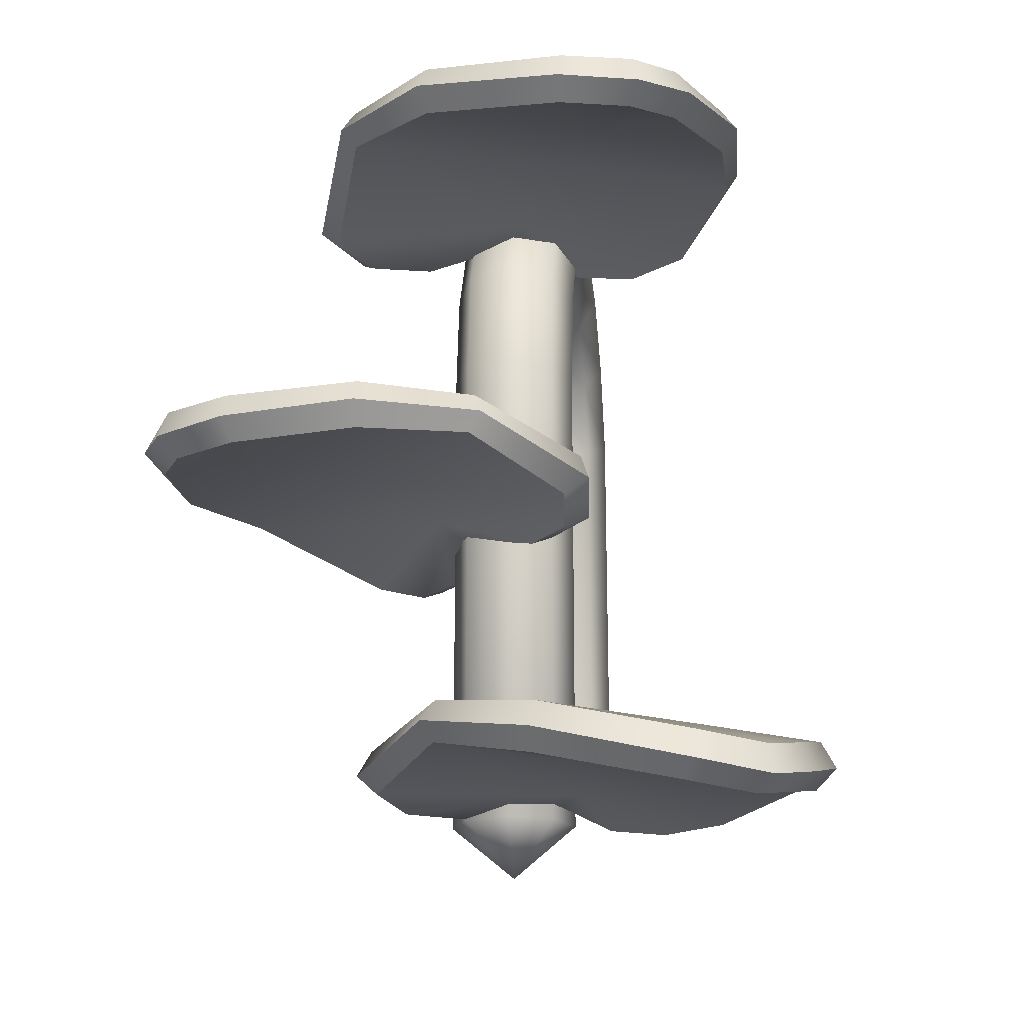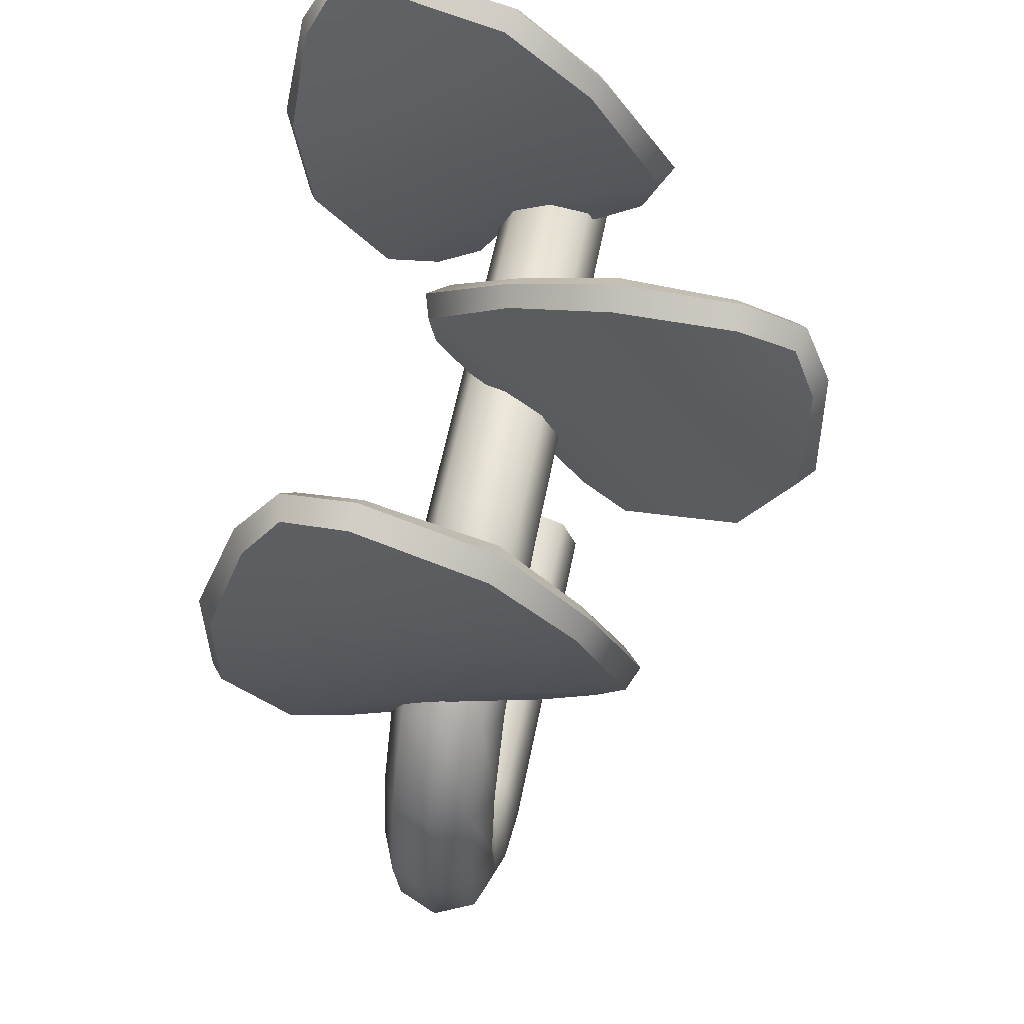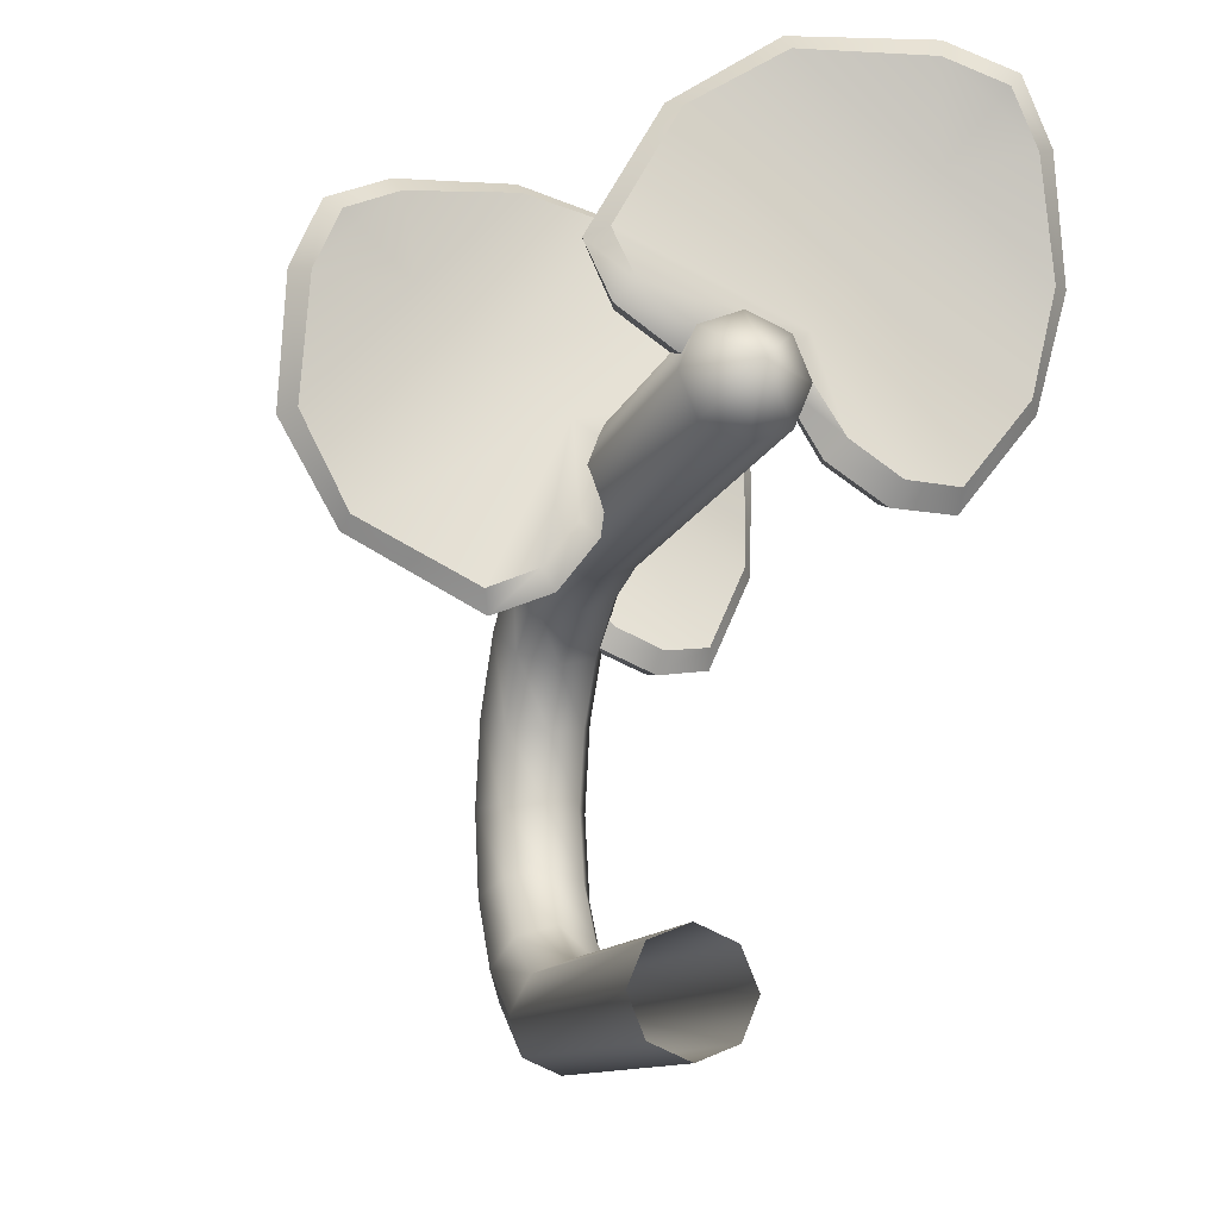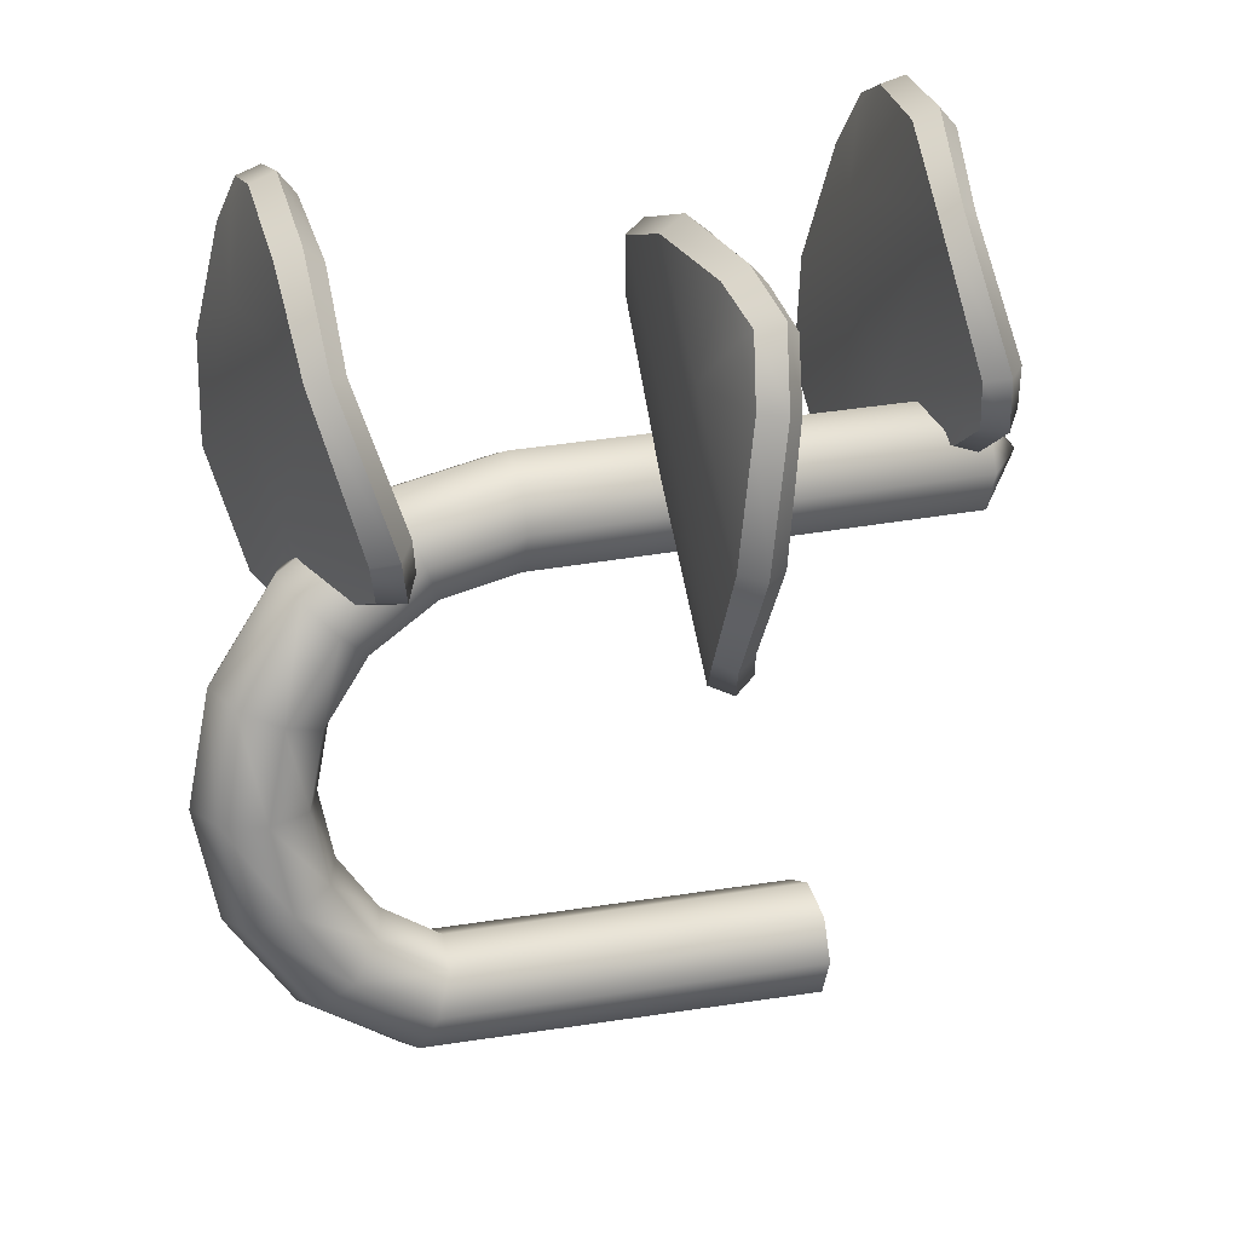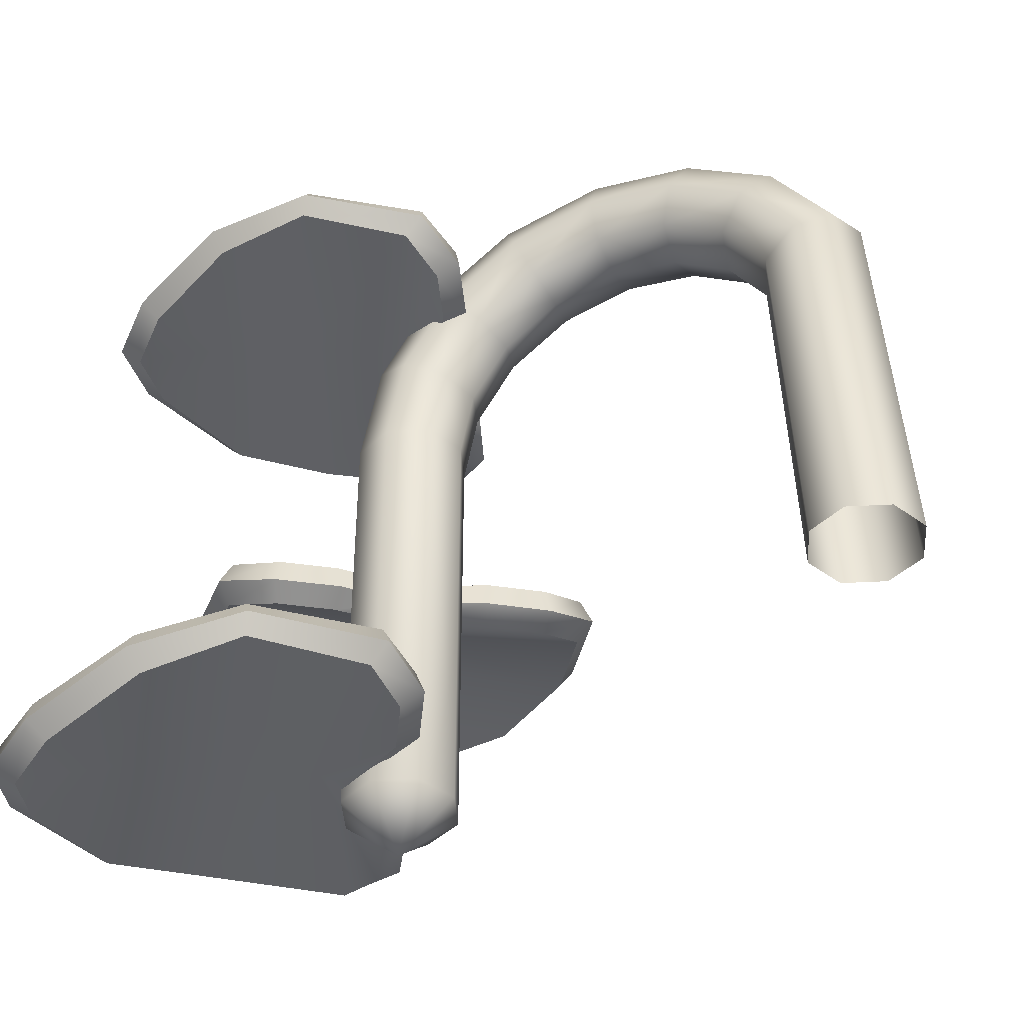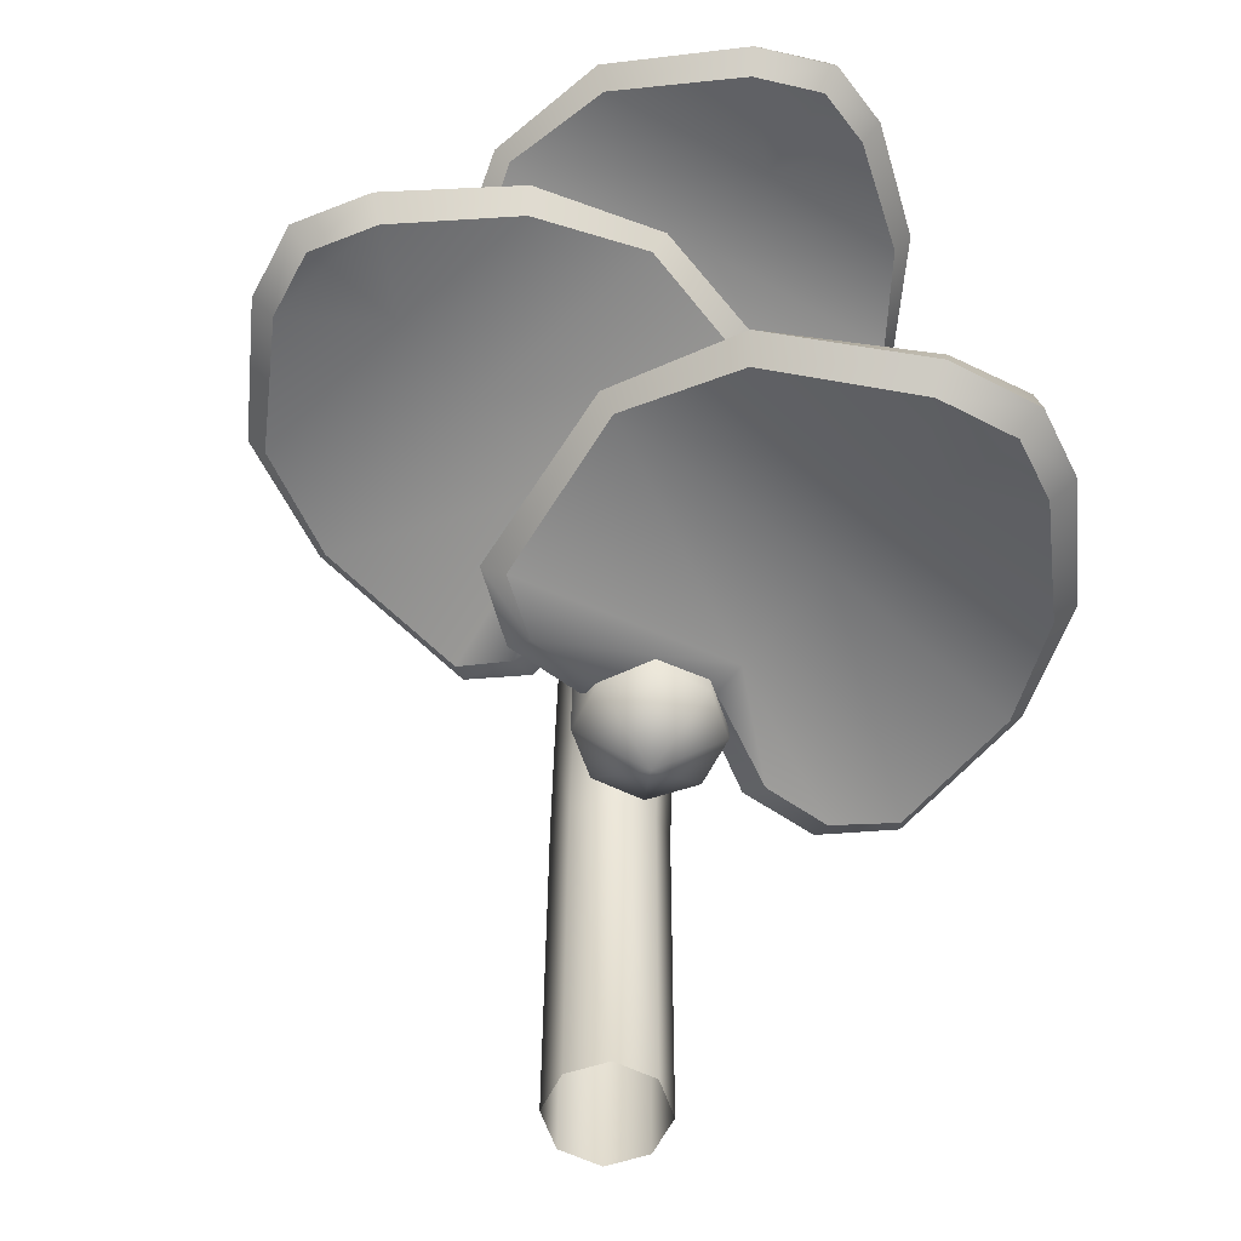
<metadata>
{"format":"obj","ext":"obj","renderer":"f3d","projection":"perspective","resolution":1024,"background":"white","views":[{"elev":-18.3,"azim":6.2,"up":"+Y"},{"elev":57.6,"azim":-169.1,"up":"+Z"},{"elev":-14.2,"azim":-16.1,"up":"+Z"},{"elev":23.1,"azim":-109.9,"up":"+Z"},{"elev":-42.1,"azim":116.2,"up":"+Y"},{"elev":-59.5,"azim":-3.9,"up":"+Y"}]}
</metadata>
<code>
o pothos_vine_small_A
v 8e-06 0.08913 0.1974
v 8e-06 -0.05 0.02695
v 0.01906 0.08913 0.2053
v 0.01906 -0.05 0.01906
v 0.02696 0.08913 0.2244
v 0.02696 -0.05 -0
v 0.01906 0.08913 0.2434
v 0.01906 -0.05 -0.01906
v 8e-06 0.08913 0.2513
v 8e-06 -0.05 -0.02695
v -0.01905 0.08913 0.2434
v -0.01905 -0.05 -0.01906
v -0.02694 -0.05 -0
v -0.01905 0.08913 0.2053
v -0.01905 -0.05 0.01906
v 8e-06 0.1494 0.1724
v 8e-06 0.1744 0.1122
v 8e-06 0.1494 0.05192
v 0.01906 0.155 0.04634
v 0.01906 0.1823 0.1122
v 0.01906 0.155 0.178
v 0.02696 0.1685 0.03286
v 0.02696 0.2013 0.1122
v 0.02696 0.1685 0.1915
v 0.01906 0.1819 0.01938
v 0.01906 0.2204 0.1122
v 0.01906 0.1819 0.205
v 8e-06 0.1875 0.0138
v 8e-06 0.2283 0.1122
v 8e-06 0.1875 0.2106
v -0.01905 0.1819 0.01938
v -0.01905 0.2204 0.1122
v -0.01905 0.1819 0.205
v -0.02694 0.1685 0.03286
v -0.02694 0.2013 0.1122
v -0.02694 0.1685 0.1915
v -0.01905 0.155 0.04634
v -0.01905 0.1823 0.1122
v -0.01905 0.155 0.178
v 8e-06 0.1218 0.03344
v 0.01906 0.1248 0.02615
v 0.02696 0.1321 0.008541
v 0.01906 0.1394 -0.009065
v 8e-06 0.1424 -0.01636
v -0.01905 0.1394 -0.009065
v -0.02694 0.1321 0.008541
v -0.01905 0.1248 0.02615
v 8e-06 0.1679 0.07957
v 0.01906 0.1752 0.07655
v 0.02696 0.1928 0.06925
v 0.01906 0.2104 0.06196
v 8e-06 0.2177 0.05894
v -0.01905 0.2104 0.06196
v -0.02694 0.1928 0.06925
v -0.01905 0.1752 0.07655
v 8e-06 0.1679 0.1448
v 0.01906 0.1752 0.1478
v 0.02696 0.1928 0.1551
v 0.01906 0.2104 0.1624
v 8e-06 0.2177 0.1654
v -0.01905 0.2104 0.1624
v -0.02694 0.1928 0.1551
v -0.01905 0.1752 0.1478
v 0.01906 0.1248 0.1982
v 0.02696 0.1321 0.2158
v 0.01906 0.1394 0.2334
v 8e-06 0.1424 0.2407
v -0.01905 0.1394 0.2334
v -0.02694 0.1321 0.2158
v -0.01905 0.1248 0.1982
v 8e-06 0.1217 0.1909
v -0.1306 0.01847 0.3324
v -0.0519 0.02289 0.3502
v 0.01161 -0.000187 0.2573
v -0.02237 0.008626 0.2391
v -0.03168 -5e-05 0.1985
v -0.06986 0.007509 0.1686
v -0.1221 0.02934 0.2021
v -0.1455 0.02758 0.2458
v -0.00644 0.02286 0.3392
v -0.1048 0.0205 0.3441
v 0.02995 0.006354 0.3047
v 0.02755 -0.000142 0.2794
v -0.04784 0.000211 0.1772
v -0.1425 0.02149 0.305
v -0.1235 0.02062 0.3271
v -0.09688 0.02499 0.3041
v -0.06568 0.02656 0.275
v -0.03131 0.01374 0.2472
v -0.1342 0.03778 0.3362
v -0.05151 0.04288 0.3507
v 0.01968 0.01714 0.2515
v -0.01545 0.02675 0.2342
v -0.02329 0.01704 0.1923
v -0.06231 0.02521 0.1632
v -0.1199 0.04606 0.201
v -0.1456 0.04755 0.2468
v -0.004034 0.03954 0.3379
v -0.1074 0.04011 0.3471
v 0.03677 0.02454 0.2999
v 0.03548 0.01729 0.2736
v -0.03937 0.01723 0.1709
v -0.1454 0.041 0.3082
v -0.1264 0.04014 0.3303
v -0.09692 0.04497 0.305
v -0.06367 0.04331 0.2741
v -0.02535 0.03239 0.2431
v -0.1376 0.02636 0.3394
v -0.05164 0.03257 0.3579
v 0.01969 0.005004 0.2491
v -0.01365 0.01419 0.2326
v -0.02138 0.004843 0.193
v -0.06671 0.01453 0.1586
v -0.1248 0.0376 0.1965
v -0.153 0.03751 0.2451
v -0.001239 0.0307 0.3435
v -0.1079 0.02913 0.3528
v 0.04027 0.01349 0.3044
v 0.03793 0.005163 0.2747
v -0.04016 0.00511 0.1684
v -0.1512 0.03012 0.308
v 0.06299 0.1621 0.3517
v 0.1001 0.1738 0.2809
v 0.02784 0.1538 0.1939
v 0.00106 0.1591 0.2226
v -0.04009 0.1486 0.2204
v -0.07905 0.152 0.25
v -0.06114 0.1701 0.3107
v -0.02485 0.1675 0.3444
v 0.1011 0.1775 0.2343
v 0.08078 0.1667 0.3302
v 0.0779 0.1632 0.1891
v 0.05321 0.1559 0.1843
v -0.0648 0.1468 0.2304
v 0.03333 0.1633 0.3563
v 0.05957 0.1647 0.3437
v 0.04398 0.1708 0.3125
v 0.0238 0.1742 0.275
v 0.006375 0.1637 0.2337
v 0.0648 0.1811 0.3577
v 0.09972 0.1938 0.2822
v 0.02338 0.1716 0.186
v -0.00278 0.1777 0.2161
v -0.04471 0.1661 0.212
v -0.08324 0.1701 0.2427
v -0.06244 0.1869 0.3095
v -0.02493 0.1874 0.3463
v 0.0997 0.1943 0.233
v 0.08205 0.1861 0.3349
v 0.07411 0.1818 0.1827
v 0.04882 0.1738 0.1765
v -0.06947 0.1644 0.222
v 0.03478 0.1826 0.3614
v 0.061 0.184 0.3488
v 0.04388 0.1907 0.3143
v 0.02261 0.1911 0.2741
v 0.003046 0.1827 0.2284
v 0.06759 0.1696 0.3609
v 0.1072 0.1837 0.2834
v 0.02172 0.1595 0.1844
v -0.00324 0.1653 0.213
v -0.04294 0.1542 0.2094
v -0.08821 0.1589 0.2449
v -0.06765 0.1779 0.3125
v -0.02792 0.1767 0.3522
v 0.1062 0.1858 0.231
v 0.08798 0.1753 0.336
v 0.07997 0.1712 0.1796
v 0.05103 0.1619 0.1735
v -0.07149 0.1521 0.2212
v 0.03362 0.1713 0.3662
v 0.1076 -0.1335 0.3511
v 0.1312 -0.117 0.2757
v 0.04127 -0.1183 0.2043
v 0.02158 -0.1137 0.2383
v -0.02022 -0.1195 0.2437
v -0.05182 -0.1157 0.2811
v -0.02011 -0.1072 0.3381
v 0.02145 -0.1179 0.363
v 0.1235 -0.1078 0.2305
v 0.1212 -0.1282 0.3269
v 0.09018 -0.1137 0.1899
v 0.06429 -0.1178 0.1898
v -0.04249 -0.1198 0.2585
v 0.07978 -0.1297 0.3619
v 0.103 -0.1295 0.3443
v 0.08248 -0.118 0.3178
v 0.05595 -0.1078 0.286
v 0.02952 -0.1112 0.2484
v 0.113 -0.1156 0.3584
v 0.1337 -0.09749 0.279
v 0.03769 -0.09925 0.1992
v 0.01897 -0.09425 0.2346
v -0.02407 -0.1006 0.2383
v -0.05497 -0.09642 0.2766
v -0.01942 -0.09037 0.339
v 0.02433 -0.09844 0.3668
v 0.124 -0.09091 0.2311
v 0.1259 -0.1098 0.3332
v 0.08765 -0.09421 0.1863
v 0.06083 -0.09869 0.1849
v -0.04641 -0.101 0.253
v 0.08471 -0.1114 0.3686
v 0.1079 -0.1113 0.3509
v 0.08533 -0.09859 0.3216
v 0.05681 -0.09094 0.287
v 0.0277 -0.09145 0.2458
v 0.1148 -0.1277 0.3598
v 0.1398 -0.1084 0.2776
v 0.03419 -0.1109 0.1969
v 0.0163 -0.106 0.2304
v -0.02441 -0.1123 0.2342
v -0.06081 -0.1072 0.2787
v -0.02506 -0.09903 0.342
v 0.0212 -0.1094 0.3721
v 0.1289 -0.09966 0.227
v 0.1305 -0.1212 0.3319
v 0.09137 -0.1049 0.1811
v 0.06084 -0.1102 0.1803
v -0.05011 -0.1127 0.2514
v 0.08304 -0.1231 0.3723
v 8e-06 -0.1423 0.2244
v -0.02694 0.08913 0.2244
v 8e-06 -0.1199 0.1974
v 0.01906 -0.1199 0.2053
v 0.02696 -0.1199 0.2244
v 0.01906 -0.1199 0.2434
v 8e-06 -0.1199 0.2513
v -0.01905 -0.1199 0.2434
v -0.02694 -0.1199 0.2244
v -0.01905 -0.1199 0.2053
f 40 2 4 41
f 41 4 6 42
f 42 6 8 43
f 43 8 10 44
f 44 10 12 45
f 45 12 13 46
f 46 13 15 47
f 47 15 2 40
f 70 39 16 71
f 63 38 17 56
f 55 37 18 48
f 69 36 39 70
f 62 35 38 63
f 54 34 37 55
f 68 33 36 69
f 61 32 35 62
f 53 31 34 54
f 67 30 33 68
f 60 29 32 61
f 52 28 31 53
f 66 27 30 67
f 59 26 29 60
f 51 25 28 52
f 65 24 27 66
f 58 23 26 59
f 50 22 25 51
f 64 21 24 65
f 57 20 23 58
f 49 19 22 50
f 71 16 21 64
f 56 17 20 57
f 48 18 19 49
f 37 47 40 18
f 34 46 47 37
f 31 45 46 34
f 28 44 45 31
f 25 43 44 28
f 22 42 43 25
f 19 41 42 22
f 18 40 41 19
f 17 48 49 20
f 20 49 50 23
f 23 50 51 26
f 26 51 52 29
f 29 52 53 32
f 32 53 54 35
f 35 54 55 38
f 38 55 48 17
f 16 56 57 21
f 21 57 58 24
f 24 58 59 27
f 27 59 60 30
f 30 60 61 33
f 33 61 62 36
f 36 62 63 39
f 39 63 56 16
f 1 71 64 3
f 3 64 65 5
f 5 65 66 7
f 7 66 67 9
f 9 67 68 11
f 11 68 69 223
f 223 69 70 14
f 14 70 71 1
f 86 72 85
f 86 81 72
f 87 86 85 79
f 87 73 81 86
f 96 97 105 106
f 80 73 87 88
f 89 88 78 77
f 82 80 88 89
f 89 75 74
f 89 77 84
f 82 89 83
f 83 89 74
f 75 89 76
f 76 89 84
f 104 103 90
f 104 90 99
f 105 97 103 104
f 105 104 99 91
f 109 116 98 91
f 98 106 105 91
f 107 95 96 106
f 100 107 106 98
f 107 92 93
f 107 102 95
f 100 101 107
f 101 92 107
f 93 94 107
f 94 102 107
f 115 97 96 114
f 108 117 99 90
f 117 109 91 99
f 116 118 100 98
f 118 119 101 100
f 119 110 92 101
f 110 111 93 92
f 111 112 94 93
f 112 120 102 94
f 120 113 95 102
f 113 114 96 95
f 80 116 109 73
f 115 121 103 97
f 121 108 90 103
f 85 72 108 121
f 79 85 121 115
f 77 78 114 113
f 84 77 113 120
f 76 84 120 112
f 75 76 112 111
f 74 75 111 110
f 83 74 110 119
f 82 83 119 118
f 80 82 118 116
f 81 73 109 117
f 72 81 117 108
f 78 79 115 114
f 87 79 78 88
f 136 122 135
f 136 131 122
f 137 136 135 129
f 137 123 131 136
f 146 147 155 156
f 130 123 137 138
f 139 138 128 127
f 132 130 138 139
f 139 125 124
f 139 127 134
f 132 139 133
f 133 139 124
f 125 139 126
f 126 139 134
f 154 153 140
f 154 140 149
f 155 147 153 154
f 155 154 149 141
f 159 166 148 141
f 148 156 155 141
f 157 145 146 156
f 150 157 156 148
f 157 142 143
f 157 152 145
f 150 151 157
f 151 142 157
f 143 144 157
f 144 152 157
f 165 147 146 164
f 158 167 149 140
f 167 159 141 149
f 166 168 150 148
f 168 169 151 150
f 169 160 142 151
f 160 161 143 142
f 161 162 144 143
f 162 170 152 144
f 170 163 145 152
f 163 164 146 145
f 130 166 159 123
f 165 171 153 147
f 171 158 140 153
f 135 122 158 171
f 129 135 171 165
f 127 128 164 163
f 134 127 163 170
f 126 134 170 162
f 125 126 162 161
f 124 125 161 160
f 133 124 160 169
f 132 133 169 168
f 130 132 168 166
f 131 123 159 167
f 122 131 167 158
f 128 129 165 164
f 137 129 128 138
f 186 172 185
f 186 181 172
f 187 186 185 179
f 187 173 181 186
f 196 197 205 206
f 180 173 187 188
f 189 188 178 177
f 182 180 188 189
f 189 175 174
f 189 177 184
f 182 189 183
f 183 189 174
f 175 189 176
f 176 189 184
f 204 203 190
f 204 190 199
f 205 197 203 204
f 205 204 199 191
f 209 216 198 191
f 198 206 205 191
f 207 195 196 206
f 200 207 206 198
f 207 192 193
f 207 202 195
f 200 201 207
f 201 192 207
f 193 194 207
f 194 202 207
f 215 197 196 214
f 208 217 199 190
f 217 209 191 199
f 216 218 200 198
f 218 219 201 200
f 219 210 192 201
f 210 211 193 192
f 211 212 194 193
f 212 220 202 194
f 220 213 195 202
f 213 214 196 195
f 180 216 209 173
f 215 221 203 197
f 221 208 190 203
f 185 172 208 221
f 179 185 221 215
f 177 178 214 213
f 184 177 213 220
f 176 184 220 212
f 175 176 212 211
f 174 175 211 210
f 183 174 210 219
f 182 183 219 218
f 180 182 218 216
f 181 173 209 217
f 172 181 217 208
f 178 179 215 214
f 187 179 178 188
f 224 1 3 225
f 225 3 5 226
f 226 5 7 227
f 227 7 9 228
f 228 9 11 229
f 229 11 223 230
f 230 223 14 231
f 231 14 1 224
f 222 224 225
f 222 225 226
f 222 226 227
f 222 227 228
f 222 228 229
f 222 229 230
f 222 230 231
f 222 231 224

</code>
